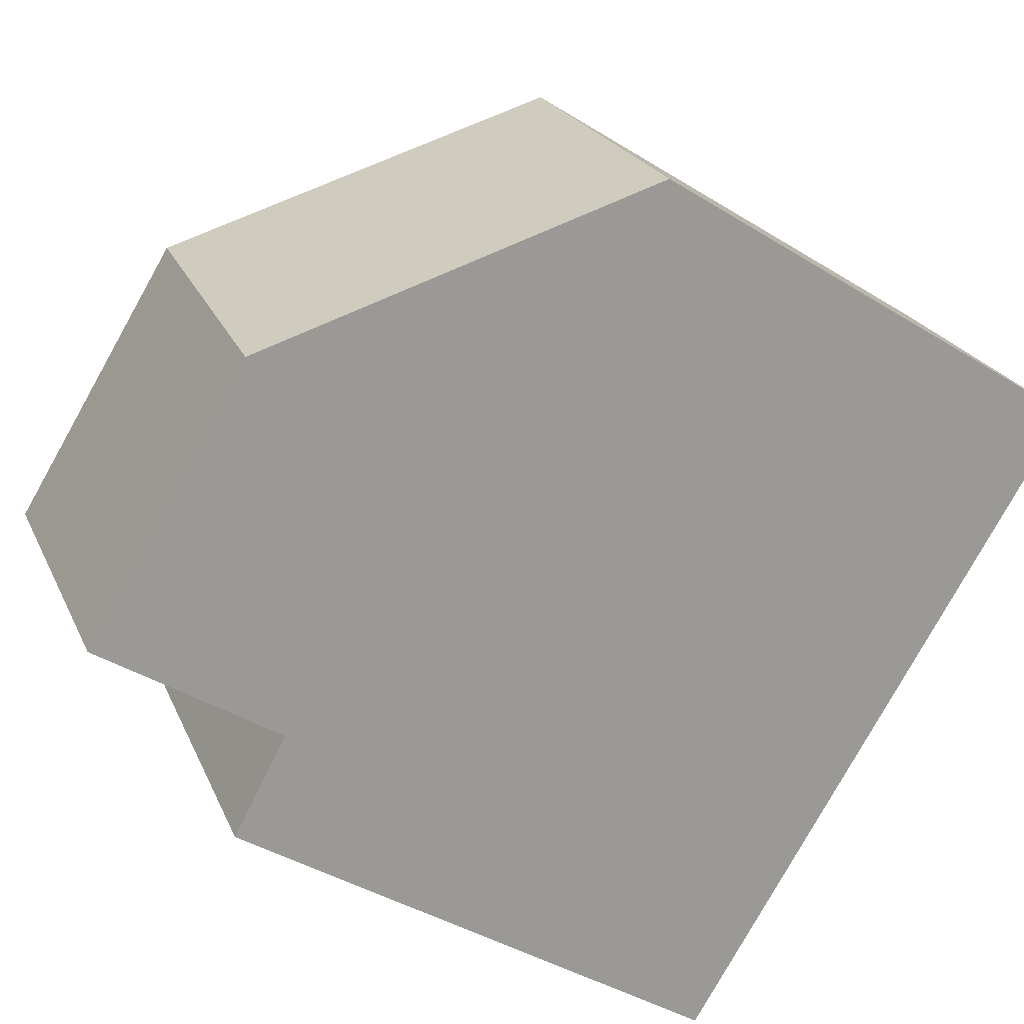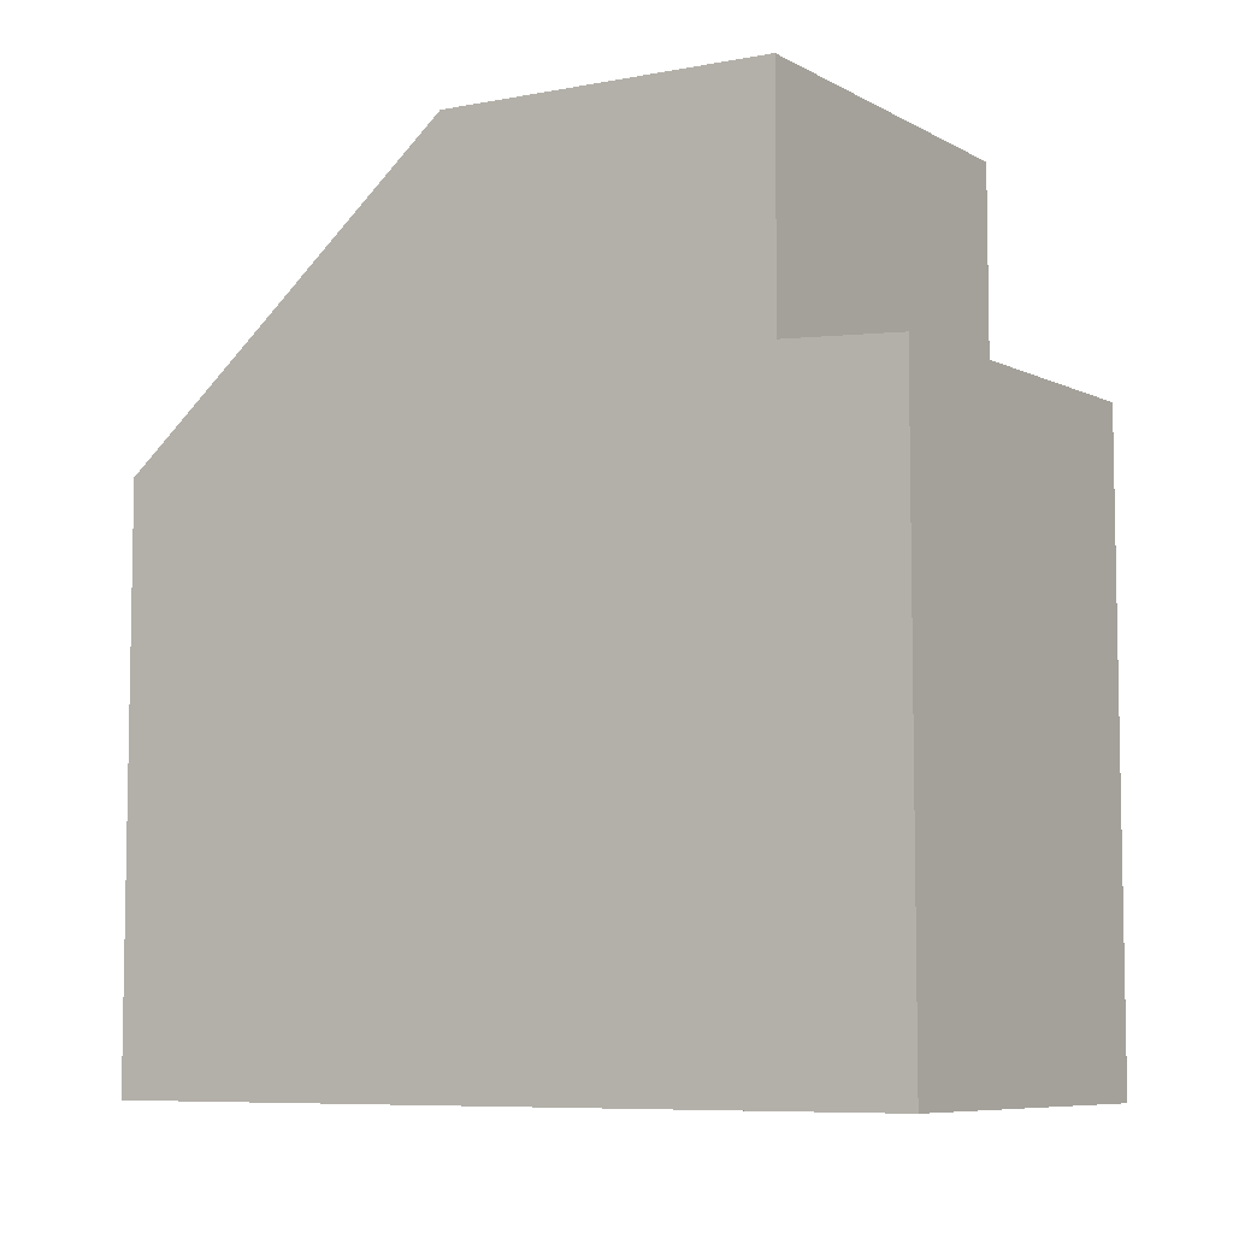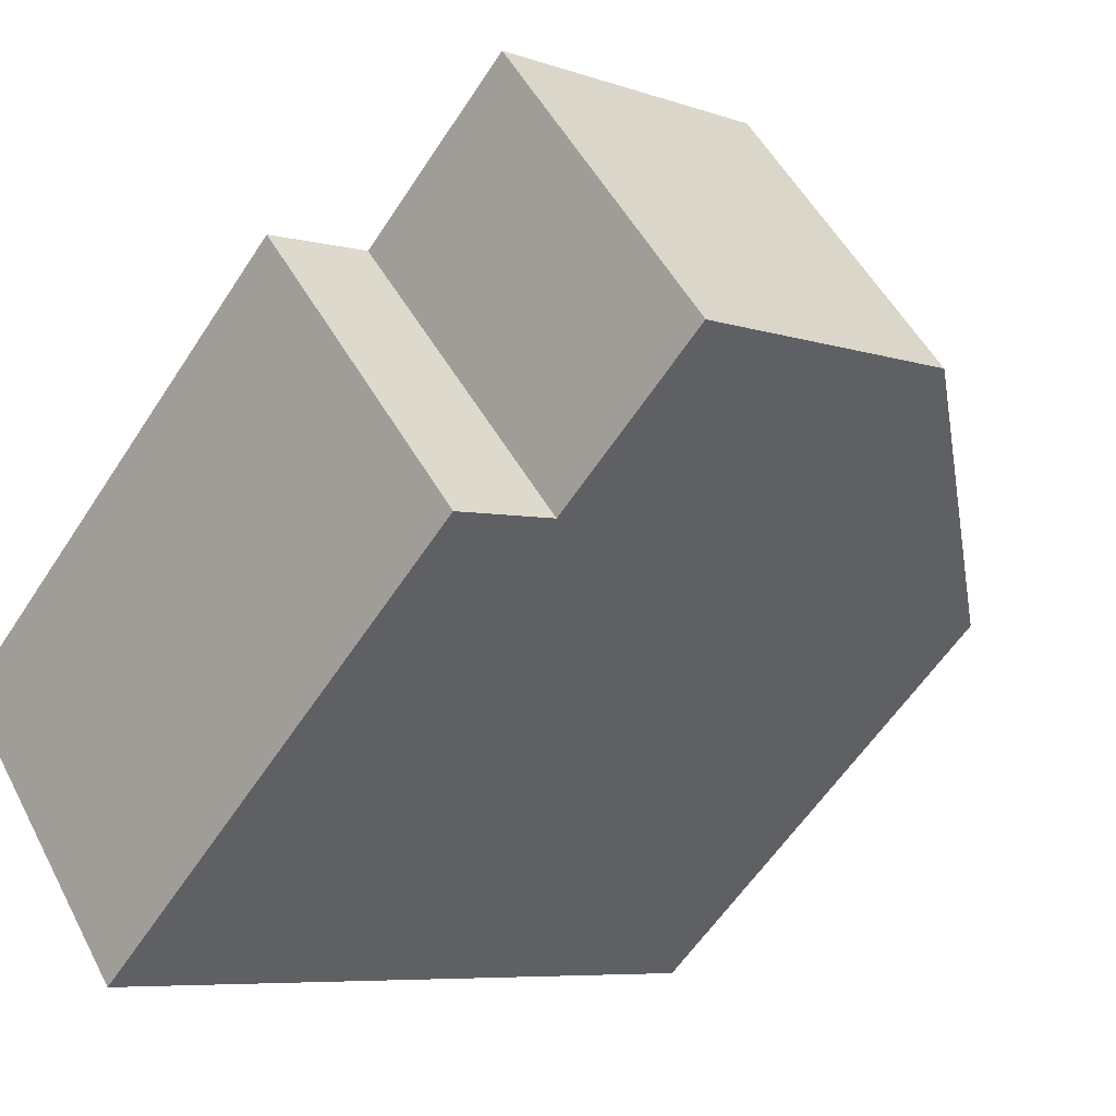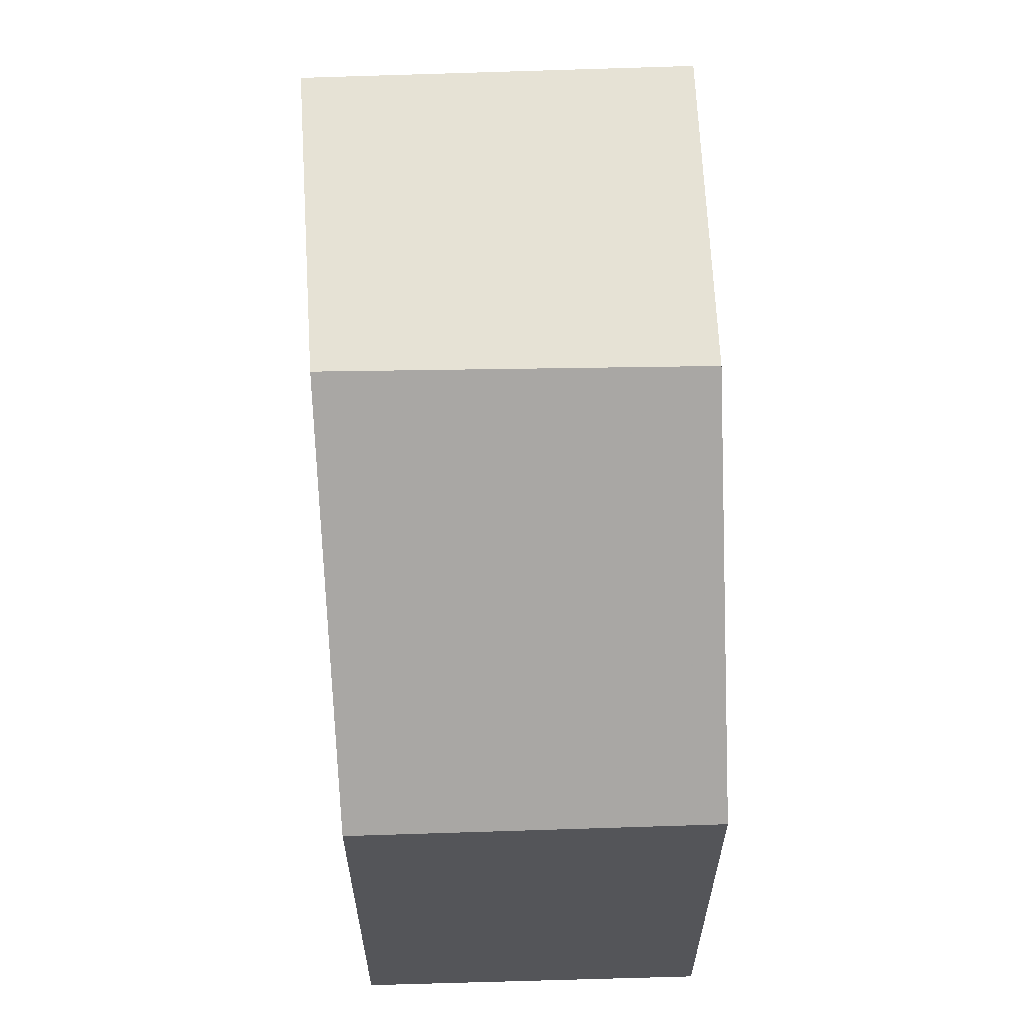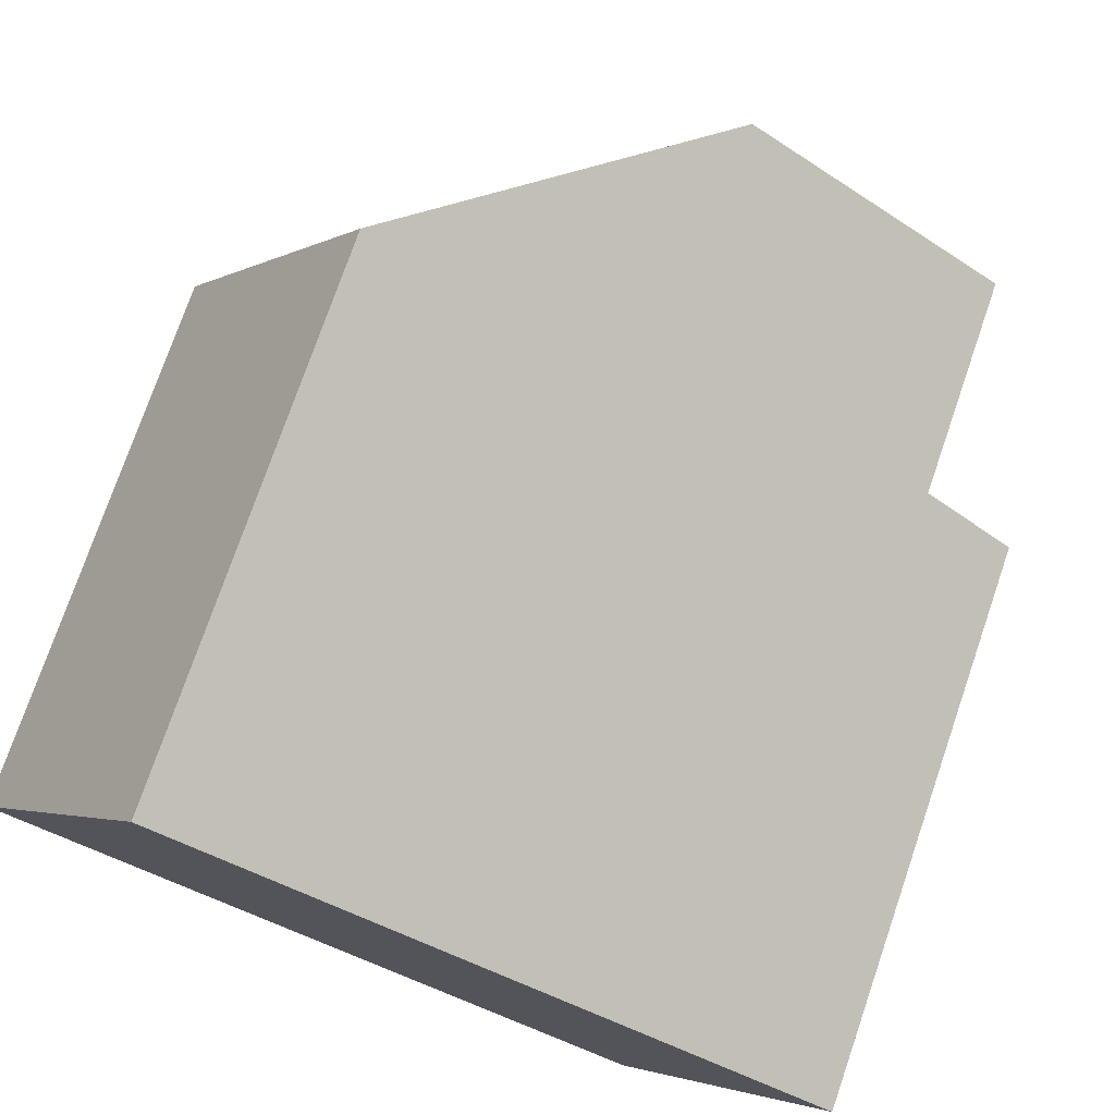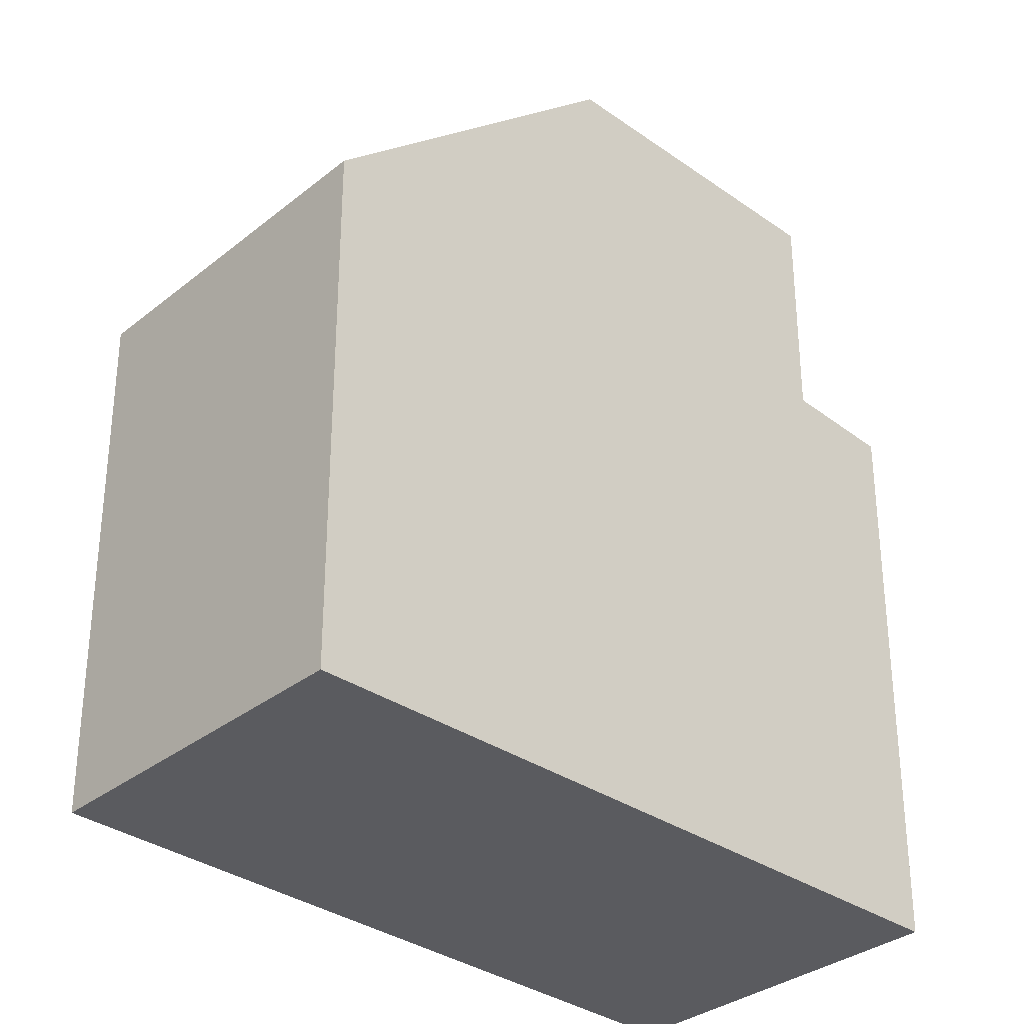
<metadata>
{"format":"obj","ext":"obj","renderer":"f3d","projection":"perspective","resolution":1024,"background":"white","views":[{"elev":-41.1,"azim":52.9,"up":"+Y"},{"elev":-7.5,"azim":-113.9,"up":"+Z"},{"elev":-58.8,"azim":-32.9,"up":"+Y"},{"elev":65.0,"azim":120.8,"up":"+Z"},{"elev":75.5,"azim":-161.0,"up":"+Y"},{"elev":-32.9,"azim":169.9,"up":"+Z"}]}
</metadata>
<code>
v -697.7 -1705 5.746
v -695.6 -1708 5.695
v -704.4 -1709 6.147
v -702.3 -1712 6.235
v -700.6 -1707 8.716
v -698.6 -1710 8.708
v -698.5 -1705 6.637
v -696.6 -1709 6.71
v -698.6 -1710 8.708
v -700.6 -1707 8.716
v -703.4 -1708 8.646
v -701.3 -1712 8.639
v -703.4 -1708 6.231
v -701.3 -1712 6.318
v -704.2 -1709 6.168
v -702.1 -1712 6.254
v -700.6 -1707 8.716
v -703.4 -1709 6.231
v -700.6 -1707 8.716
v -698.5 -1705 6.637
v -697.6 -1705 5.745
v -704.4 -1709 6.148
v -704.2 -1709 6.169
v -703.4 -1709 8.646
v -700.4 -1707 8.715
v -700.4 -1707 8.715
v -698.4 -1706 6.643
v -697.5 -1705 5.741
v -704.2 -1709 6.155
v -704 -1709 6.176
v -703.2 -1709 6.238
v -703.2 -1709 8.645
v -701.3 -1712 8.639
v -703.2 -1709 8.645
v -701.3 -1712 6.318
v -703.2 -1709 6.238
v -703.4 -1709 8.646
v -703.4 -1708 8.646
v -703.4 -1709 6.231
v -703.4 -1708 6.231
v -695.7 -1708 5.738
v -697.5 -1705 5.806
v -697.7 -1705 5.812
v -697.7 -1705 5.813
v -703.6 -1709 6.205
v -701.7 -1712 6.282
v -703.8 -1709 6.197
v -703.8 -1709 6.198
v -696.6 -1709 6.71
v -698.6 -1710 8.708
v -695.6 -1708 5.695
v -695.7 -1708 5.738
v -702.1 -1712 6.254
v -702.3 -1712 6.235
v -698.6 -1710 8.708
v -701.3 -1712 8.639
v -701.3 -1712 6.318
v -701.3 -1712 6.318
v -701.3 -1712 8.639
v -701.7 -1712 6.282
v -697.6 -1705 5.745
v -697.7 -1705 5.746
v -697.7 -1705 0
v -697.6 -1705 0
v -695.7 -1708 5.738
v -695.6 -1708 5.695
v -695.6 -1708 0
v -695.7 -1708 0
v -704.2 -1709 6.168
v -704.4 -1709 6.147
v -704.4 -1709 0
v -704.2 -1709 0
v -702.3 -1712 6.235
v -702.3 -1712 6.235
v -702.3 -1712 0
v -702.3 -1712 0
v -698.5 -1705 6.637
v -700.6 -1707 8.716
v -700.6 -1707 0
v -698.5 -1705 0
v -697.7 -1705 5.813
v -698.5 -1705 6.637
v -698.5 -1705 0
v -697.7 -1705 0
v -698.6 -1710 8.708
v -696.6 -1709 6.71
v -696.6 -1709 8.882e-16
v -698.6 -1710 -1.776e-15
v -701.3 -1712 8.639
v -698.6 -1710 8.708
v -698.6 -1710 -1.776e-15
v -701.3 -1712 0
v -703.8 -1709 6.197
v -704.2 -1709 6.168
v -704.2 -1709 0
v -703.8 -1709 0
v -702.3 -1712 6.235
v -702.1 -1712 6.254
v -702.1 -1712 0
v -702.3 -1712 0
v -697.5 -1705 5.741
v -697.6 -1705 5.745
v -697.6 -1705 0
v -697.5 -1705 0
v -704.4 -1709 6.147
v -704.4 -1709 6.148
v -704.4 -1709 0
v -704.4 -1709 0
v -695.6 -1708 5.695
v -697.5 -1705 5.741
v -697.5 -1705 0
v -695.6 -1708 -8.882e-16
v -704.4 -1709 6.148
v -704.2 -1709 6.155
v -704.2 -1709 -8.882e-16
v -704.4 -1709 0
v -701.7 -1712 6.282
v -701.3 -1712 6.318
v -701.3 -1712 0
v -701.7 -1712 0
v -700.6 -1707 8.716
v -703.4 -1708 8.646
v -703.4 -1708 1.776e-15
v -700.6 -1707 0
v -696.6 -1709 6.71
v -695.7 -1708 5.738
v -695.7 -1708 0
v -696.6 -1709 8.882e-16
v -697.7 -1705 5.746
v -697.7 -1705 5.813
v -697.7 -1705 0
v -697.7 -1705 0
v -702.1 -1712 6.254
v -701.7 -1712 6.282
v -701.7 -1712 0
v -702.1 -1712 0
v -703.4 -1708 6.231
v -703.8 -1709 6.197
v -703.8 -1709 0
v -703.4 -1708 0
v -695.6 -1708 5.695
v -695.6 -1708 5.695
v -695.6 -1708 -8.882e-16
v -695.6 -1708 0
v -704.2 -1709 6.155
v -702.3 -1712 6.235
v -702.3 -1712 0
v -704.2 -1709 -8.882e-16
v -704.4 -1709 0
v -697.7 -1705 0
v -695.6 -1708 0
v -702.3 -1712 0
f 50 26 27 49
f 52 42 28 51
f 54 29 30 53
f 18 13 11 24
f 56 34 25 55
f 19 5 7 20
f 44 1 21 43
f 22 3 15 23
f 31 18 24 32
f 38 10 17 37
f 26 19 20 27
f 43 21 28 42
f 29 22 23 30
f 37 17 25 34
f 59 12 14 58
f 53 30 45 60
f 48 23 15 47
f 45 30 23 48
f 49 27 42 52
f 43 20 7 44
f 42 27 20 43
f 60 45 36 57
f 47 40 39 48
f 48 39 36 45
f 49 8 6 50
f 51 2 41 52
f 53 16 4 54
f 55 9 33 56
f 58 31 32 59
f 60 46 16 53
f 52 41 8 49
f 57 35 46 60
f 62 63 64 61
f 66 67 68 65
f 70 71 72 69
f 74 75 76 73
f 78 79 80 77
f 82 83 84 81
f 86 87 88 85
f 90 91 92 89
f 94 95 96 93
f 98 99 100 97
f 102 103 104 101
f 106 107 108 105
f 110 111 112 109
f 114 115 116 113
f 118 119 120 117
f 122 123 124 121
f 126 127 128 125
f 130 131 132 129
f 134 135 136 133
f 138 139 140 137
f 142 143 144 141
f 146 147 148 145
f 150 151 152 149

</code>
